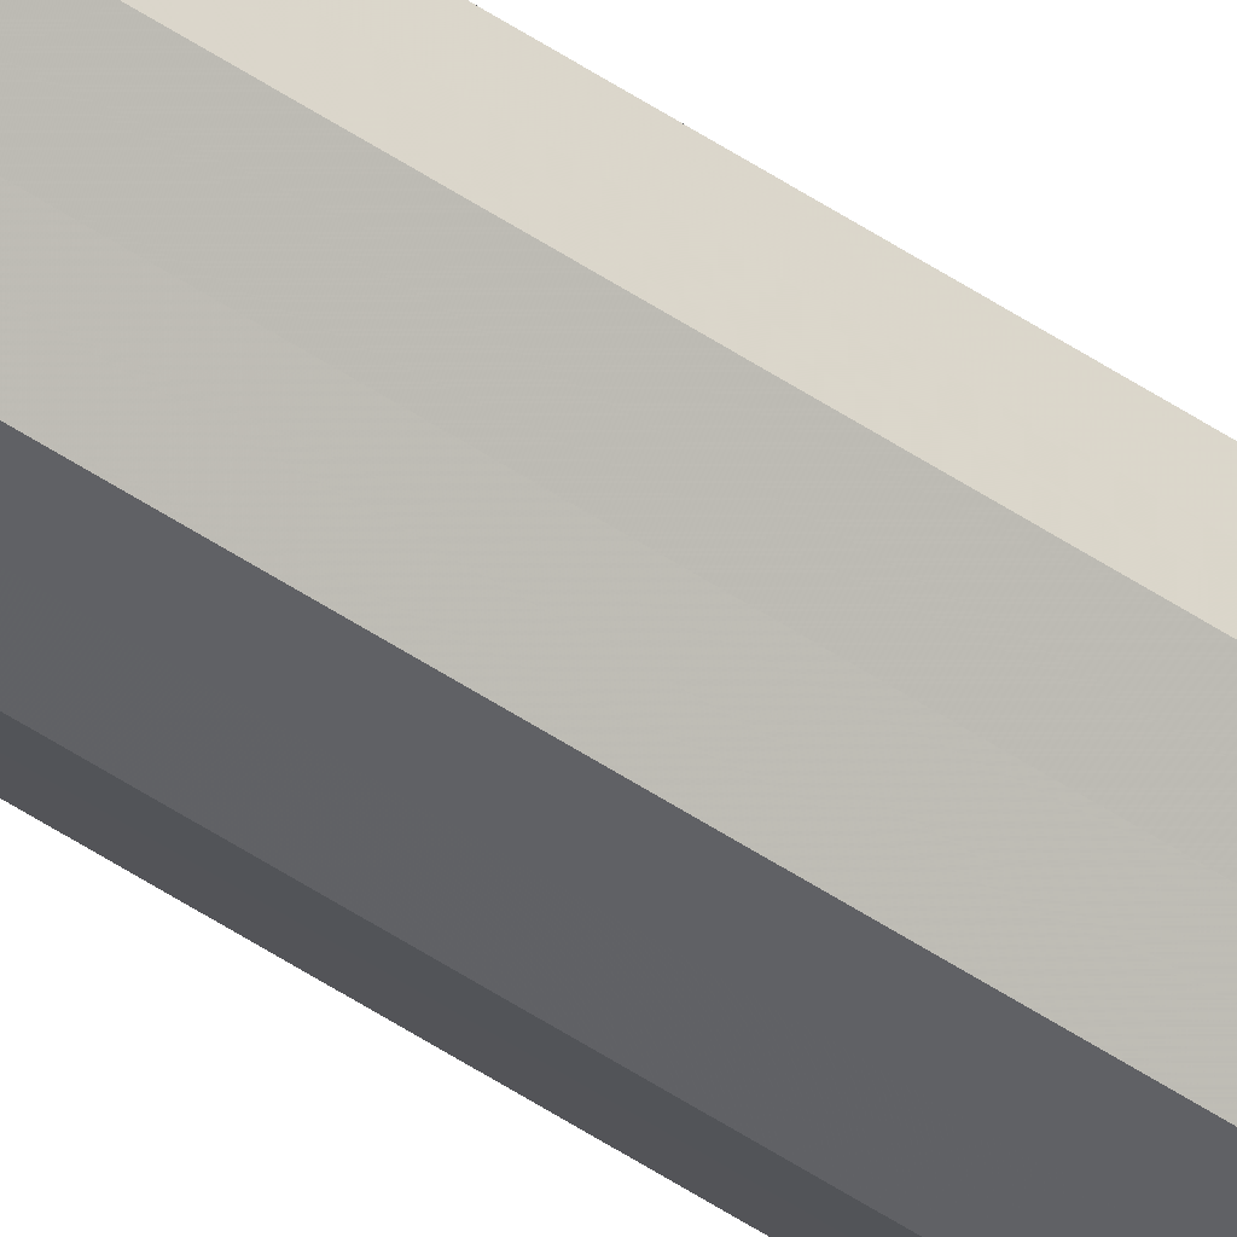
<metadata>
{"format":"obj","ext":"obj","renderer":"f3d","projection":"perspective","resolution":1024,"background":"white","views":[{"elev":-49.1,"azim":-127.1,"up":"+Y"}]}
</metadata>
<code>
o 10588
v 2229 1889 13.13
v 2229 1889 13.13
v 2229 1889 19.31
v 2229 1889 13.13
v 2229 1889 19.31
v 2229 1889 13.13
v 2229 1889 19.31
v 2229 1889 13.13
v 2229 1889 19.31
v 2229 1889 13.13
v 2229 1889 19.31
v 2229 1889 13.13
v 2229 1889 19.31
v 2229 1889 13.13
v 2229 1889 19.31
v 2229 1889 13.13
v 2229 1889 19.31
v 2229 1889 13.13
v 2229 1889 19.31
v 2229 1889 13.13
v 2229 1889 19.31
v 2229 1889 13.13
v 2229 1889 19.31
v 2229 1889 13.13
v 2229 1889 19.31
v 2229 1889 13.13
v 2229 1889 19.31
v 2229 1889 13.13
v 2229 1889 19.31
v 2229 1889 13.13
v 2229 1889 19.31
v 2229 1889 19.31
v 2229 1889 19.31
v 2229 1889 13.13
v 2229 1889 19.31
v 2229 1889 13.13
v 2229 1889 19.31
v 2229 1889 19.31
v 2229 1889 13.13
v 2229 1889 19.31
v 2229 1889 13.13
v 2229 1889 13.13
v 2229 1889 19.31
v 2229 1889 19.31
v 2229 1889 13.13
v 2229 1889 19.31
v 2229 1889 13.13
v 2229 1889 13.13
v 2229 1889 19.31
v 2229 1889 19.31
v 2229 1889 13.13
v 2229 1889 19.31
v 2229 1889 13.13
v 2229 1889 13.13
v 2229 1889 19.31
v 2229 1889 19.31
v 2229 1889 13.13
v 2229 1889 19.31
v 2229 1889 13.13
v 2229 1889 13.13
v 2229 1889 19.31
v 2229 1889 19.31
v 2229 1889 13.13
v 2229 1889 13.13
v 2229 1889 13.13
v 2229 1889 13.13
v 2229 1889 13.13
v 2229 1889 13.13
v 2229 1889 13.13
v 2229 1889 13.13
v 2229 1889 13.13
v 2229 1889 13.13
v 2229 1889 13.13
v 2229 1889 13.13
v 2229 1889 13.13
v 2229 1889 13.13
v 2229 1889 13.13
v 2229 1889 13.13
v 2229 1889 13.13
v 2229 1889 13.13
v 2229 1889 13.13
v 2229 1889 19.31
v 2229 1889 19.31
v 2229 1889 19.31
v 2229 1889 19.31
v 2229 1889 19.31
v 2229 1889 19.31
v 2229 1889 19.31
v 2229 1889 19.31
v 2229 1889 19.31
v 2229 1889 19.31
v 2229 1889 19.31
v 2229 1889 19.31
v 2229 1889 19.31
v 2229 1889 19.31
v 2229 1889 19.31
v 2229 1889 19.31
v 2229 1889 19.31
f 1 2 3
f 2 4 5
f 6 1 7
f 4 8 9
f 10 6 11
f 8 12 13
f 14 10 15
f 12 16 17
f 18 14 19
f 16 20 21
f 22 18 23
f 20 24 25
f 26 22 27
f 24 28 29
f 30 26 31
f 28 30 32
f 33 34 35
f 35 36 37
f 38 39 33
f 40 41 38
f 37 42 43
f 44 45 40
f 46 47 44
f 43 48 49
f 50 51 46
f 52 53 50
f 49 54 55
f 56 57 52
f 58 59 56
f 55 60 61
f 62 63 58
f 61 64 62
f 65 66 67
f 65 68 66
f 65 67 69
f 65 70 68
f 65 69 71
f 65 72 70
f 65 71 73
f 65 74 72
f 65 73 75
f 65 76 74
f 65 75 77
f 65 78 76
f 65 77 79
f 65 80 78
f 65 79 81
f 65 81 80
f 82 83 84
f 82 85 83
f 82 84 86
f 82 87 85
f 82 86 88
f 82 89 87
f 82 88 90
f 82 91 89
f 82 90 92
f 82 93 91
f 82 92 94
f 82 95 93
f 82 94 96
f 82 97 95
f 82 96 98
f 82 98 97

</code>
